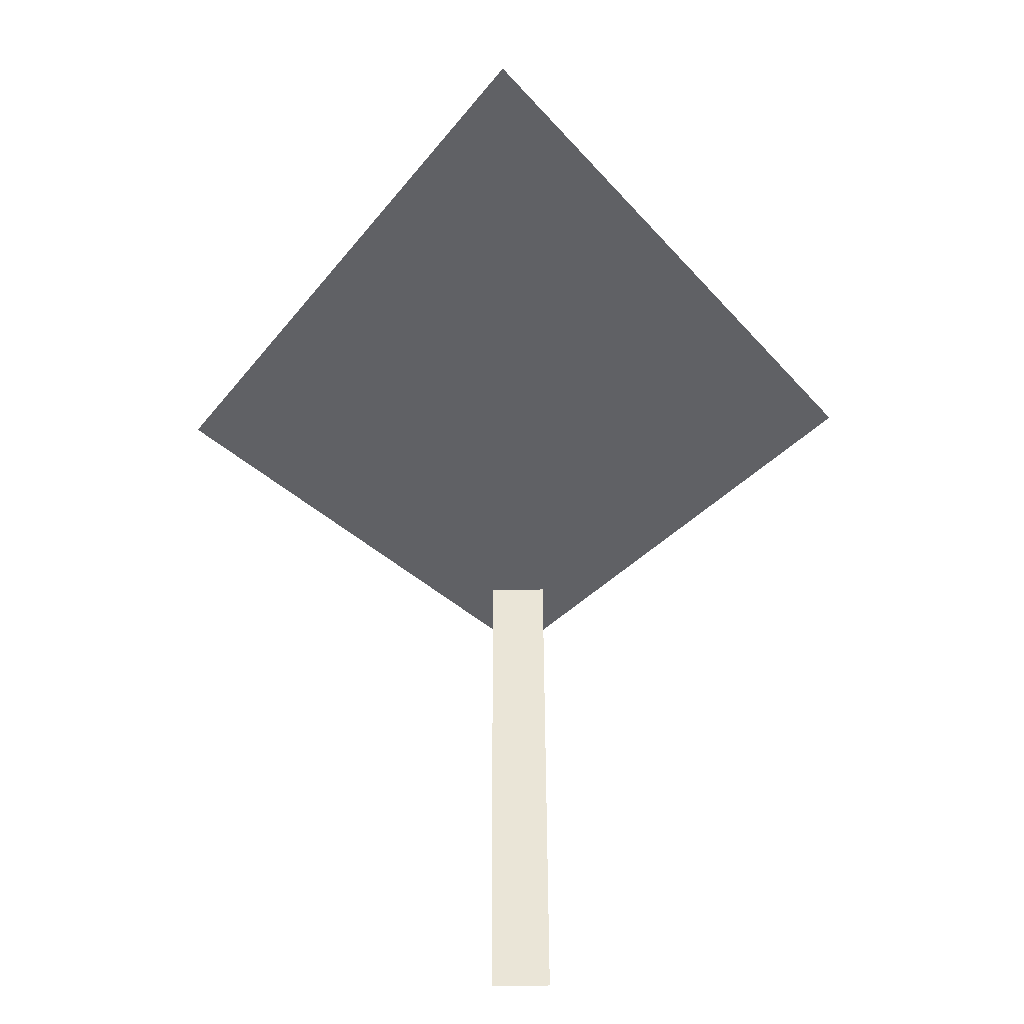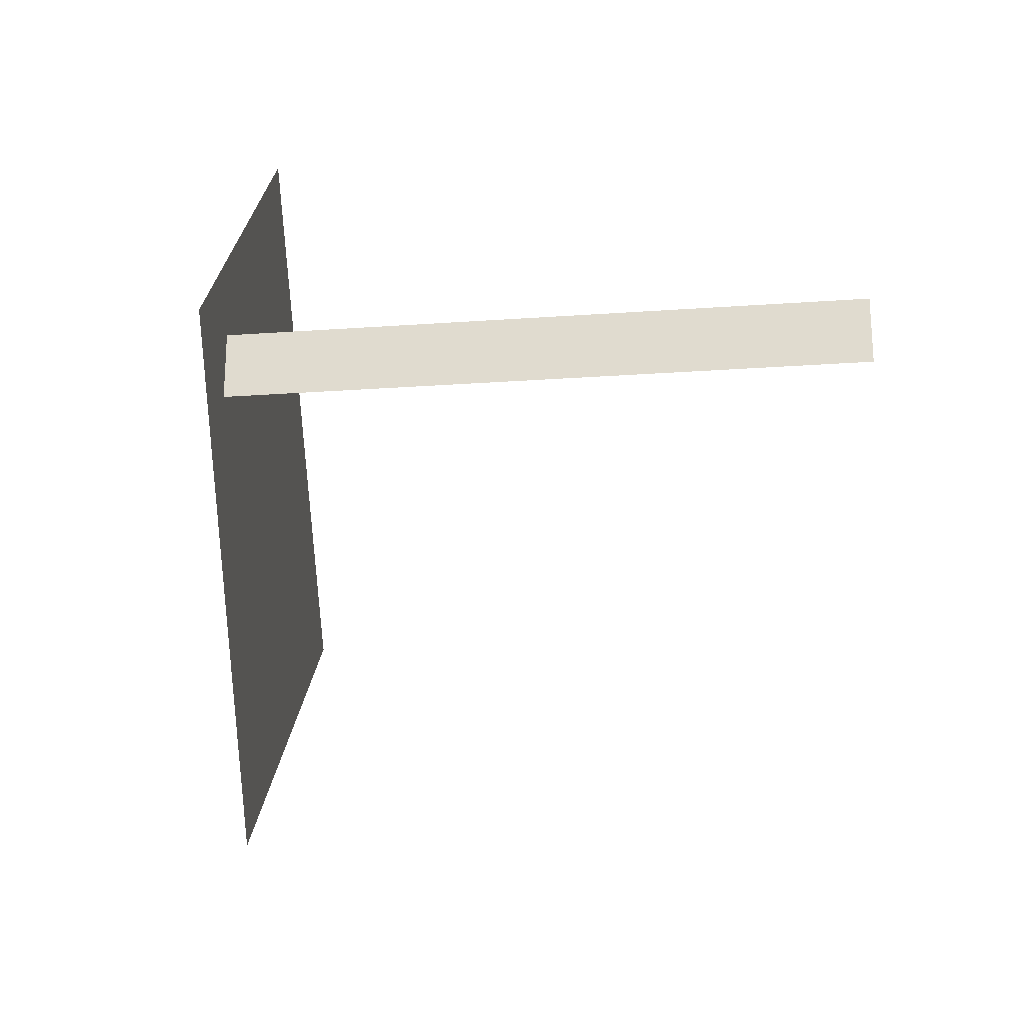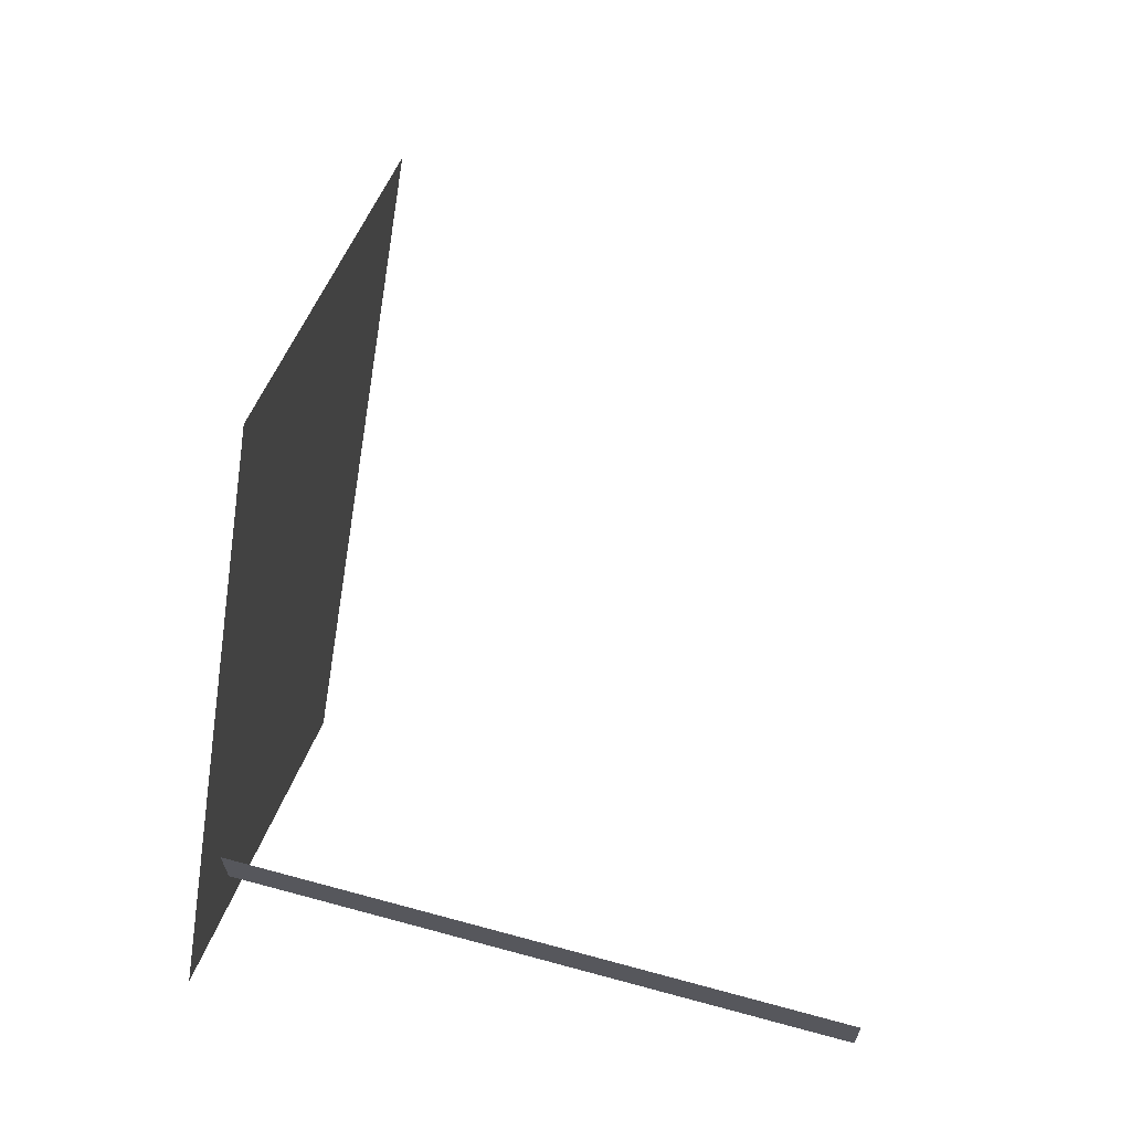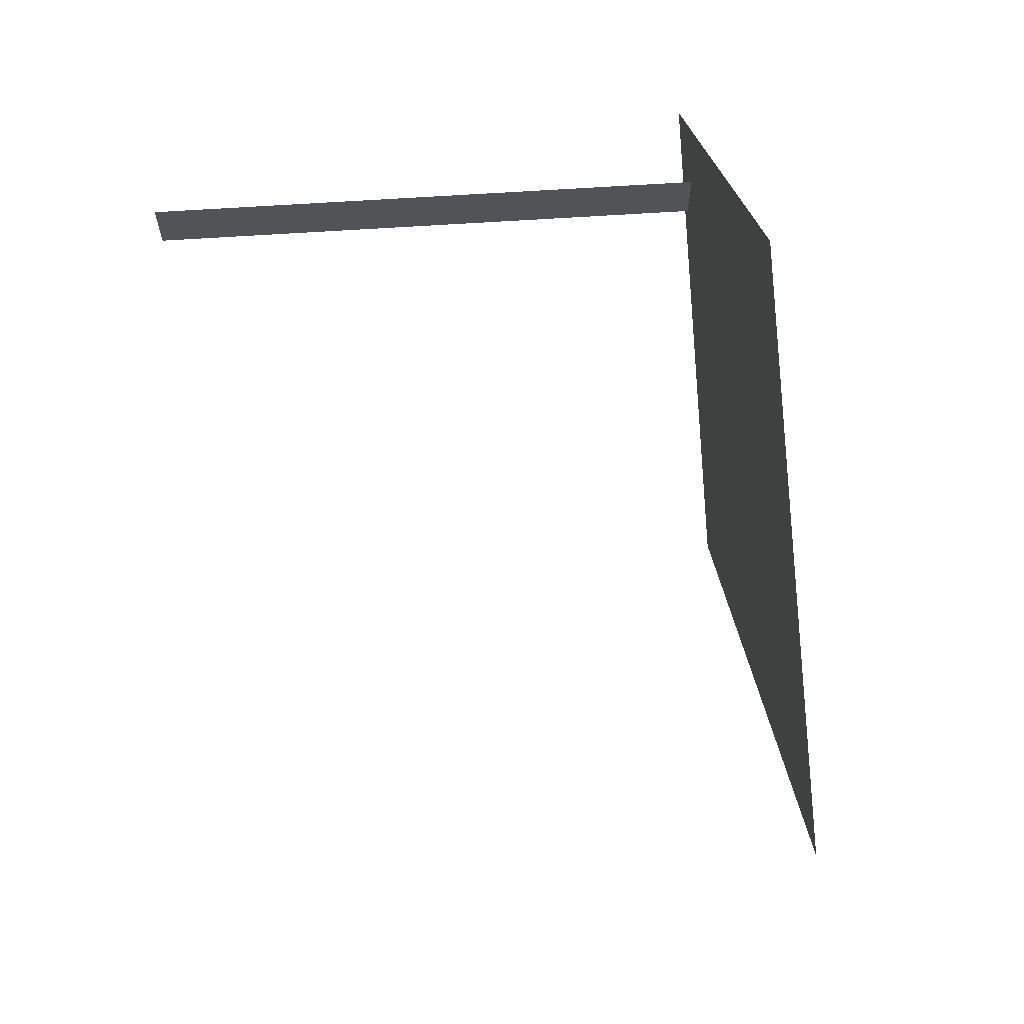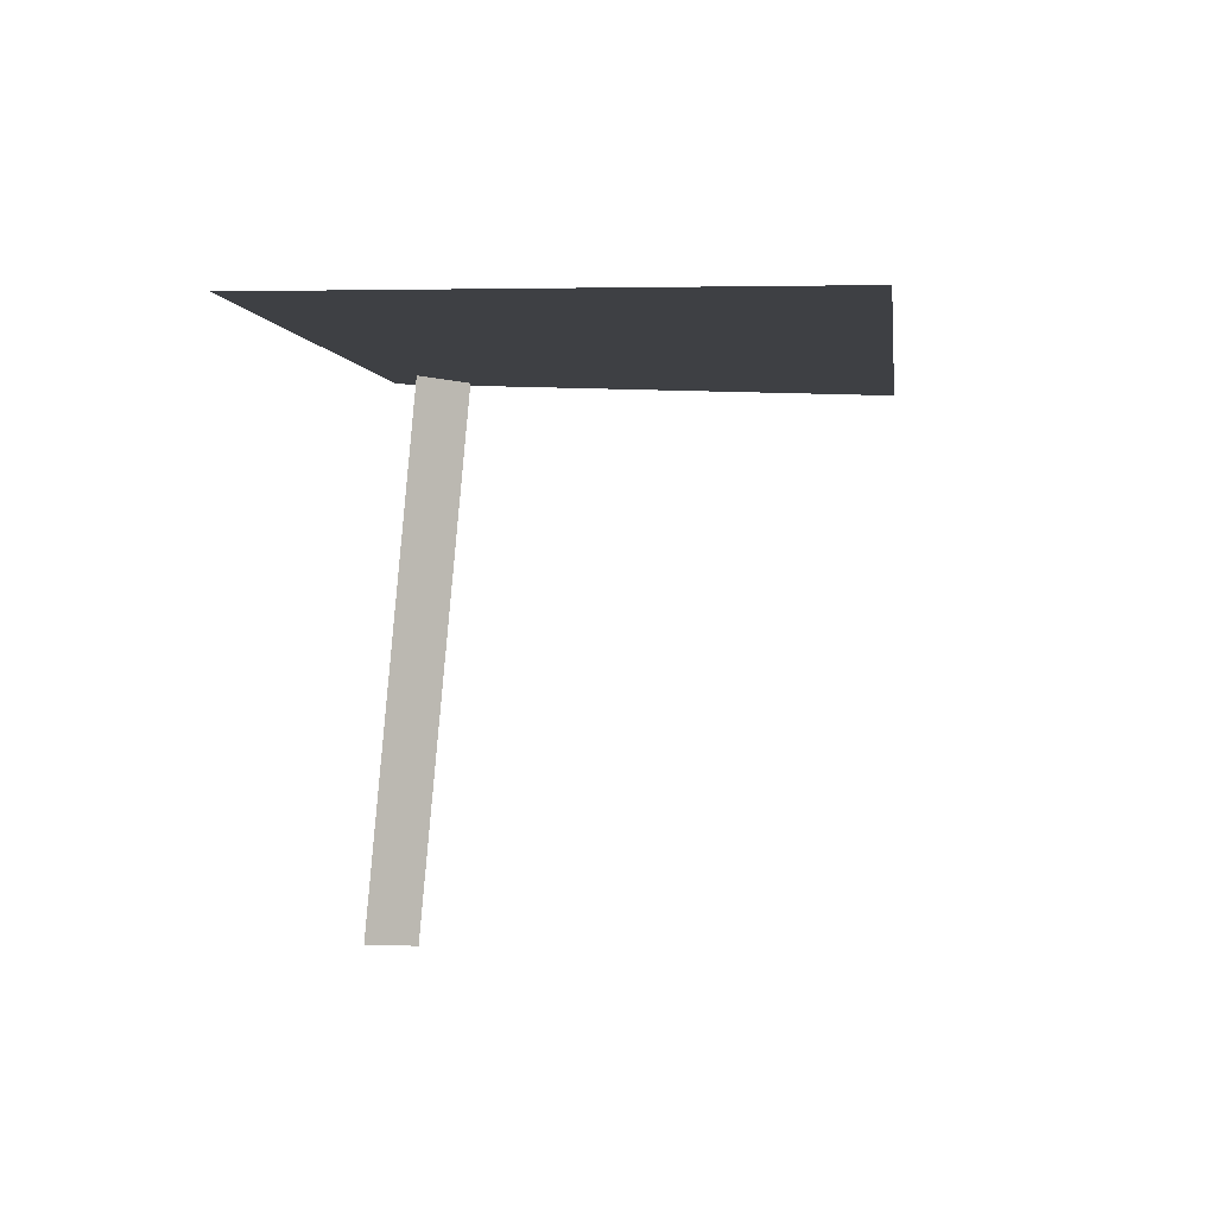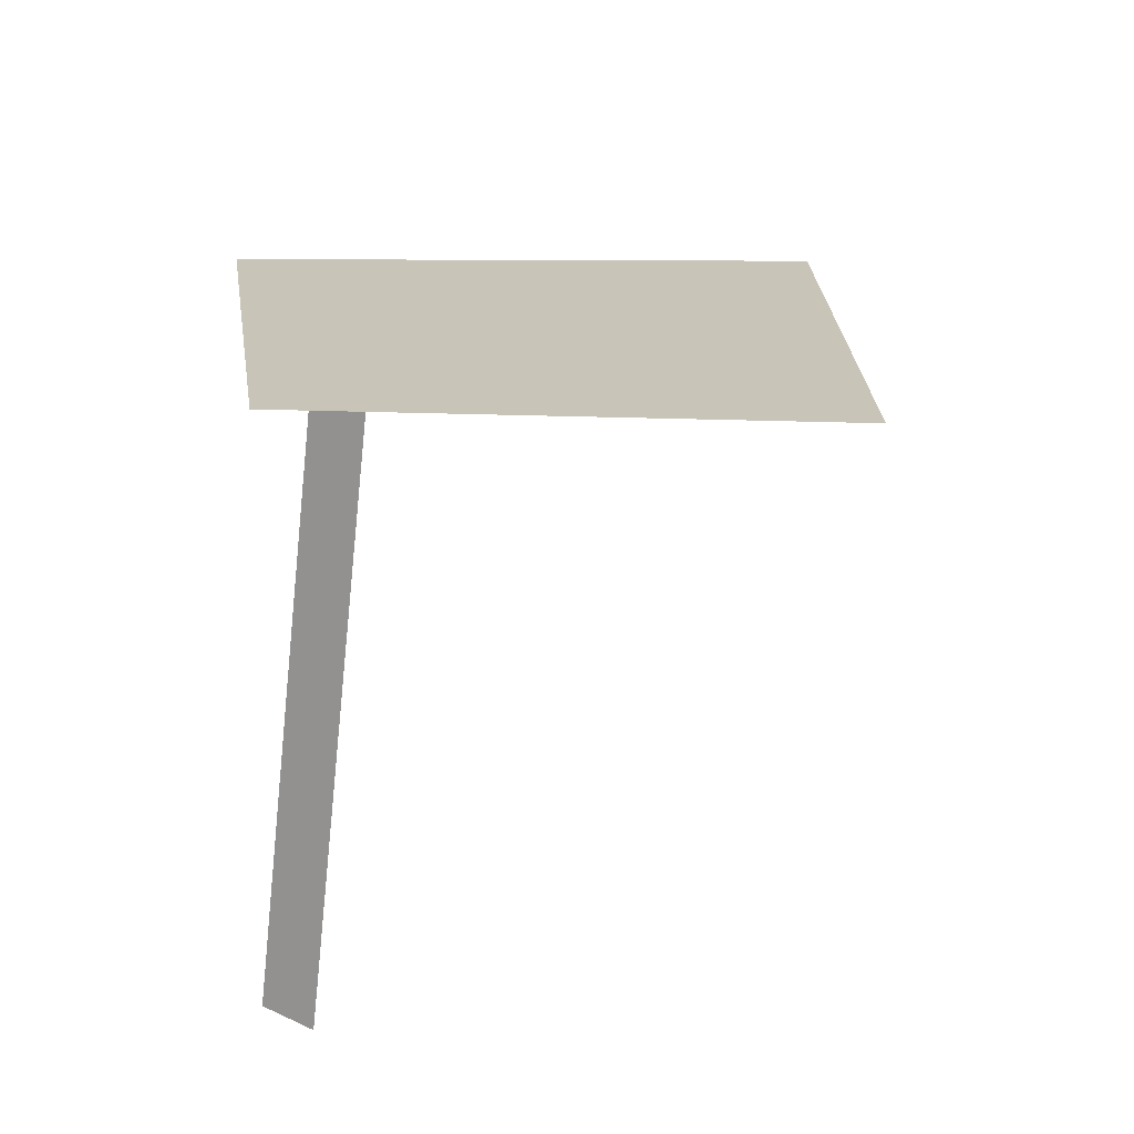
<metadata>
{"format":"obj","ext":"obj","renderer":"f3d","projection":"perspective","resolution":1024,"background":"white","views":[{"elev":-54.6,"azim":91.3,"up":"+Y"},{"elev":-23.5,"azim":-93.1,"up":"+Z"},{"elev":67.9,"azim":-84.8,"up":"+Z"},{"elev":67.4,"azim":76.3,"up":"+Z"},{"elev":-8.7,"azim":58.1,"up":"+Y"},{"elev":24.6,"azim":-53.0,"up":"+Y"}]}
</metadata>
<code>
g Plane
v -0.009551 -0.000139 0.00593
v 0.009551 0.1082 0.00593
v -0.009551 -0.000139 -0.00593
v 0.009551 0.1082 -0.00593
v 0.05976 0.1037 0.07071
v 0.15 0.09396 0
v -0.01053 0.1113 0
v 0.05976 0.1037 -0.07071
f 1 2 4 3
f 5 6 8 7

</code>
